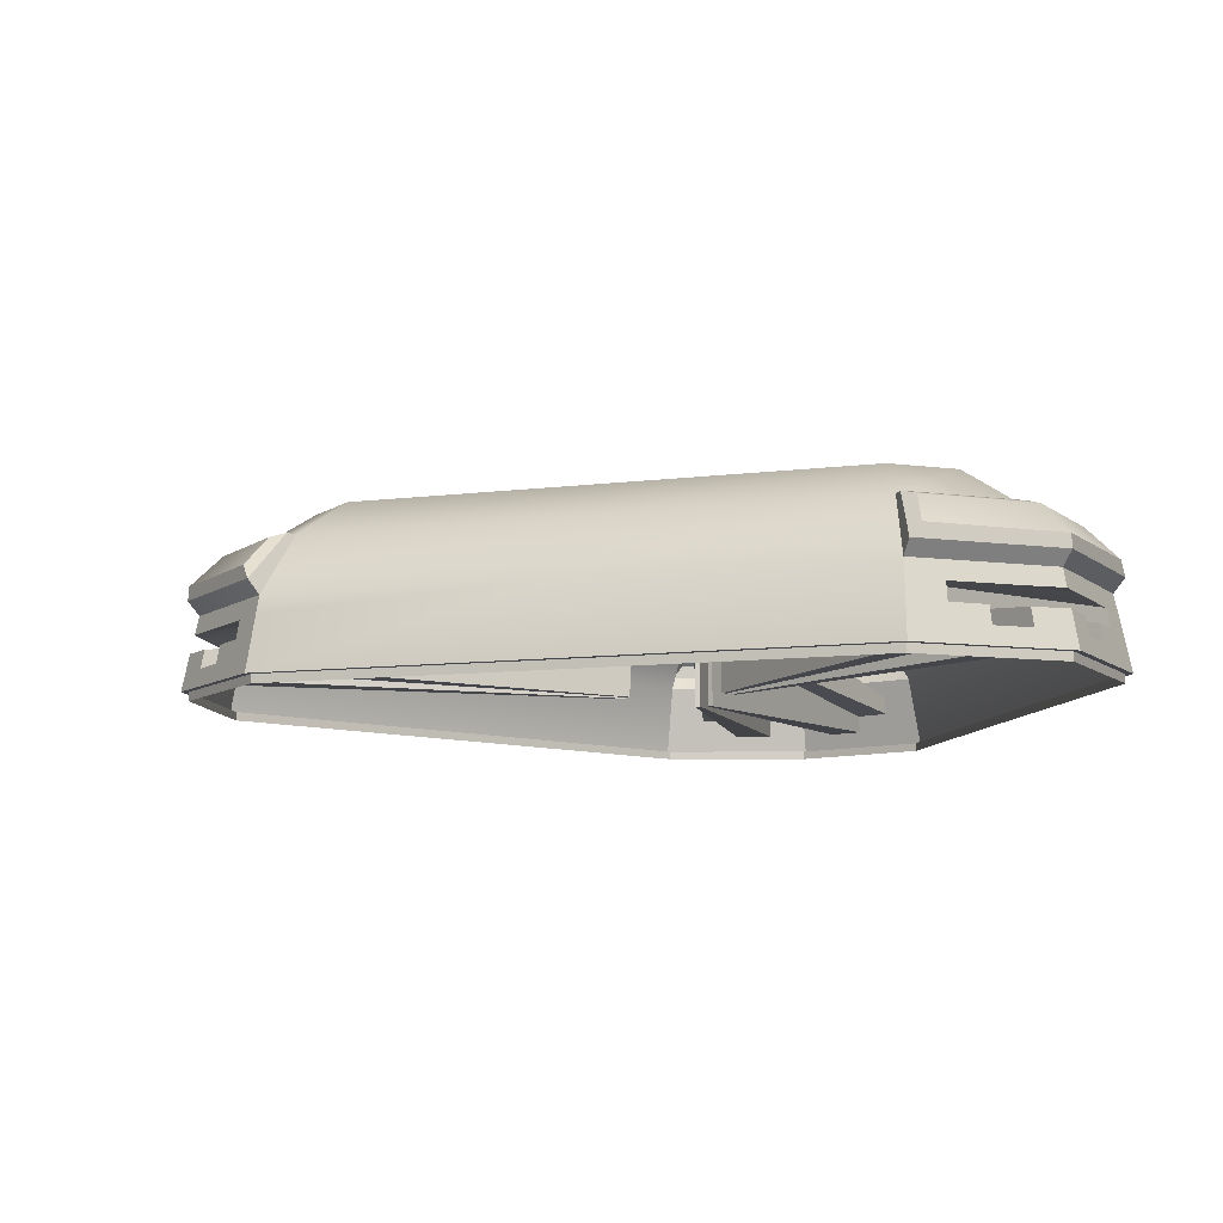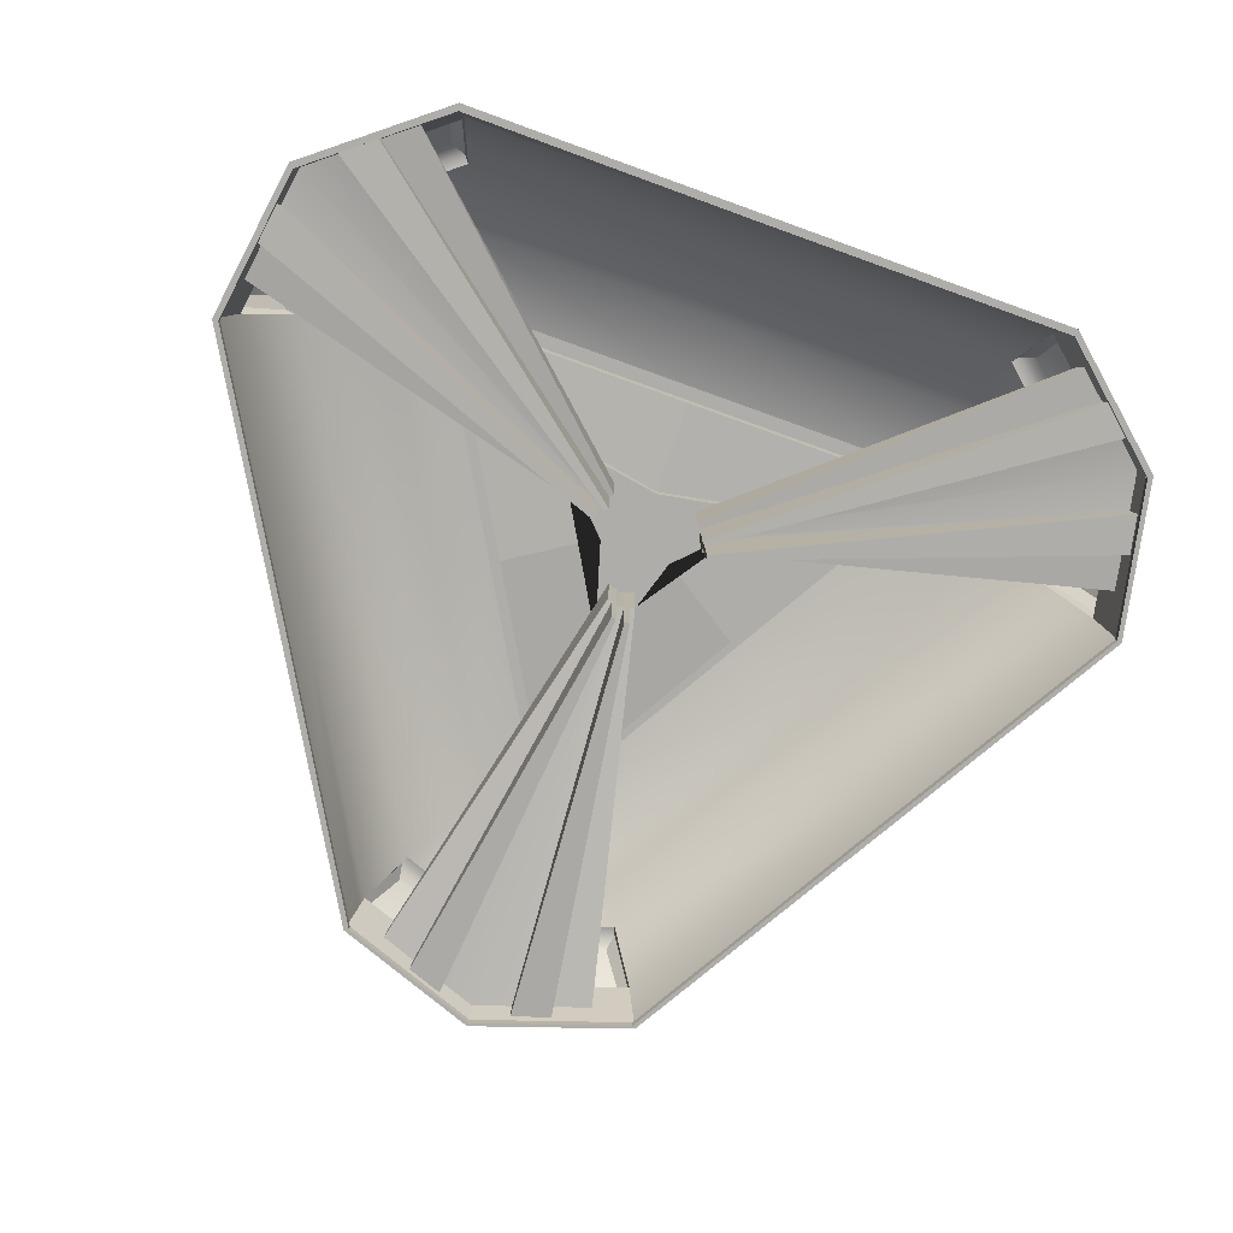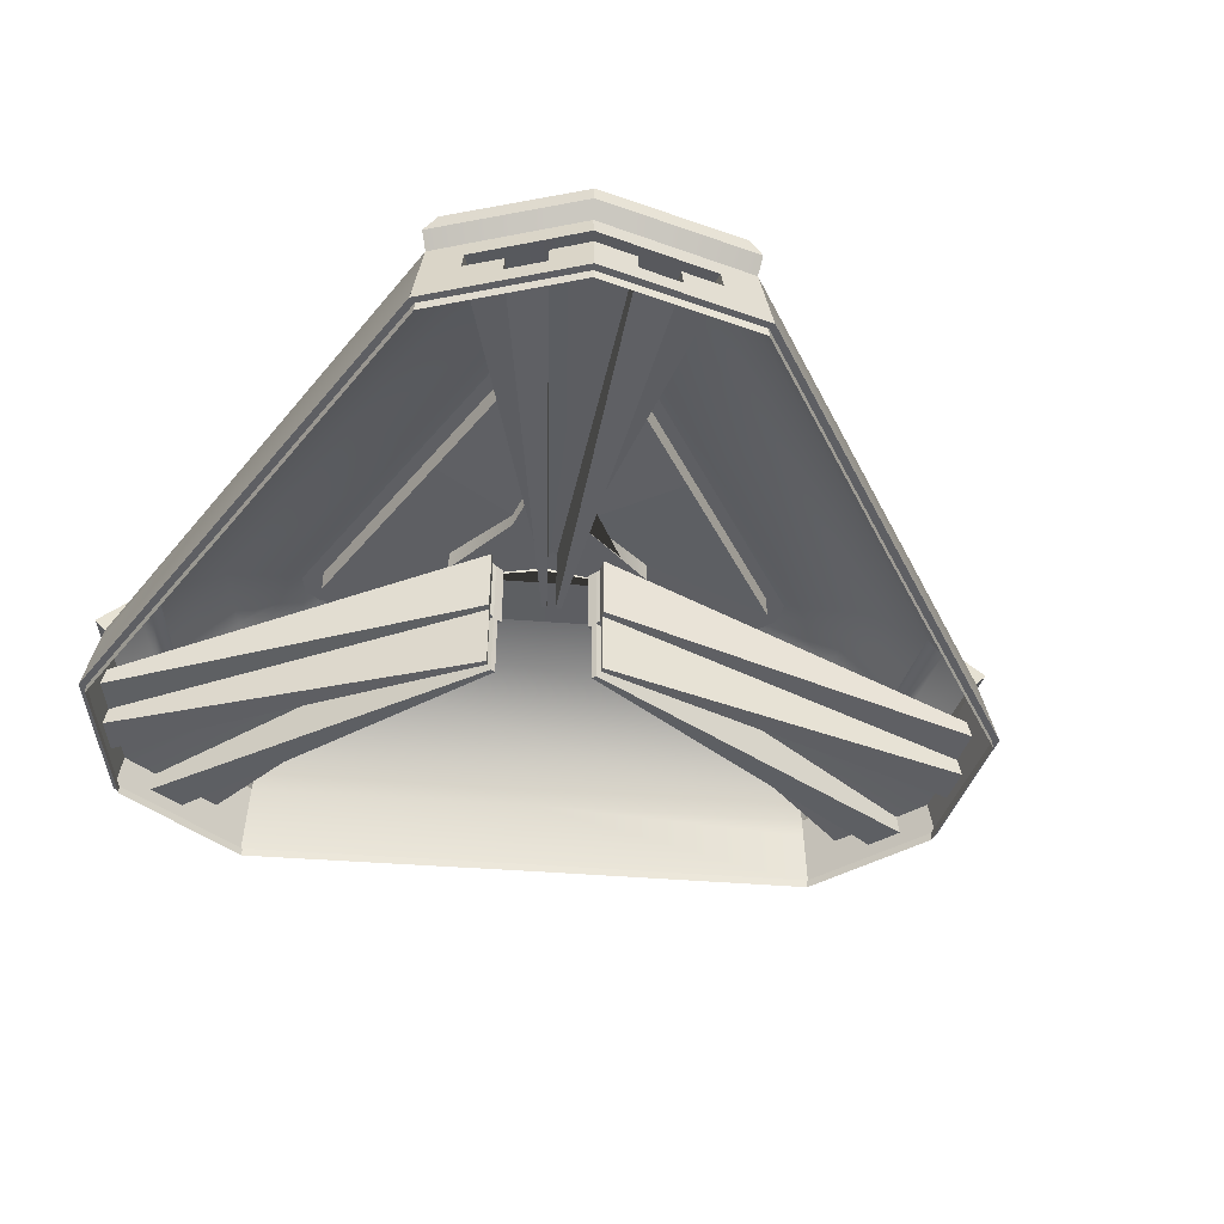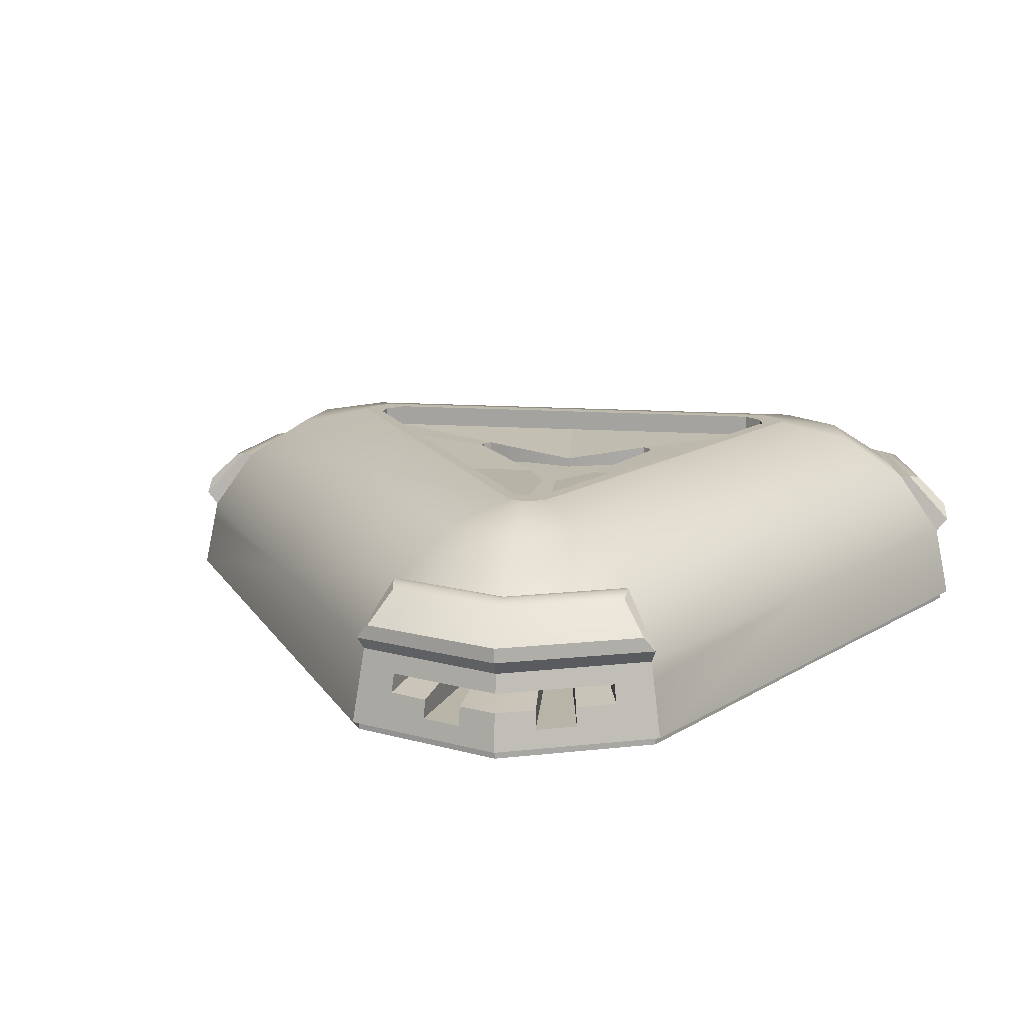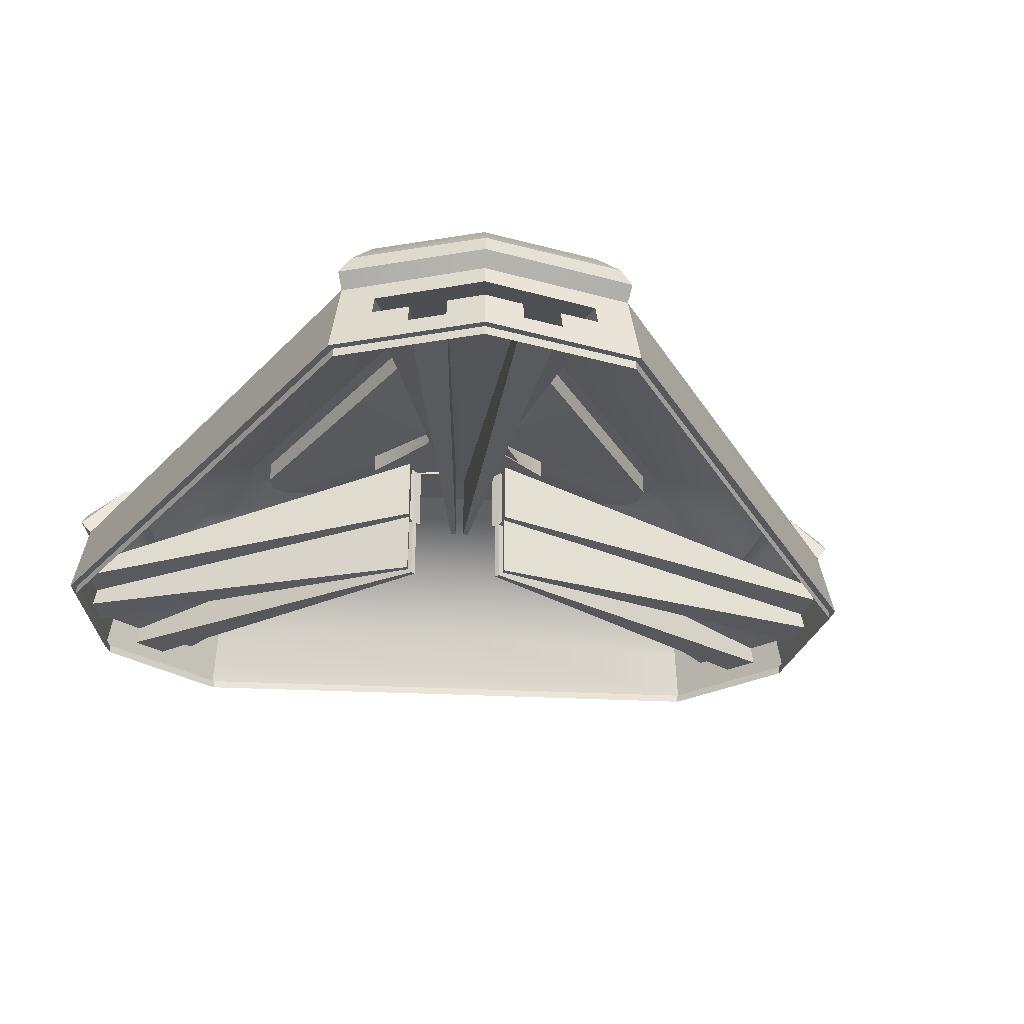
<metadata>
{"format":"obj","ext":"obj","renderer":"f3d","projection":"perspective","resolution":1024,"background":"white","views":[{"elev":-9.2,"azim":-101.2,"up":"+Y"},{"elev":-77.4,"azim":-19.8,"up":"+Y"},{"elev":-41.7,"azim":54.5,"up":"+Y"},{"elev":15.1,"azim":-51.8,"up":"+Y"},{"elev":-29.5,"azim":55.7,"up":"+Y"}]}
</metadata>
<code>
g default
v 96.76 415.8 197.3
v 93.7 432.7 195.5
v 84.97 447.1 190.3
v 71.92 456.7 182.7
v 56.52 460.1 173.6
v 53.08 460.1 176.6
v 59.42 456.7 193.6
v 64.8 447.1 207.9
v 68.39 432.7 217.5
v 69.65 415.8 220.9
v 104.5 415.8 160.6
v 100.9 432.7 161.1
v 90.78 447.1 162.7
v 75.6 456.7 165.2
v 57.7 460.1 168
v 34.83 415.8 39.91
v 32.54 432.7 42.69
v 26.04 447.1 50.61
v 16.3 456.7 62.45
v 4.822 460.1 76.43
v 31.34 460.1 122.4
v 46 456.7 113.9
v 58.43 447.1 106.7
v 66.74 432.7 101.9
v 69.65 415.8 100.2
v 3e-06 460.1 176.6
v 3e-06 456.7 193.6
v 2e-06 447.1 207.9
v 1e-06 432.7 217.5
v 1e-06 415.8 220.9
v -54.17 460.1 176.6
v -60.1 456.7 193.6
v -65.12 447.1 207.9
v -68.47 432.7 217.5
v -69.65 415.8 220.9
v -104.5 415.8 160.6
v -101 432.7 161.2
v -91.02 447.1 163.2
v -76.11 456.7 166
v -58.53 460.1 169.5
v -31.34 460.1 122.4
v -46 456.7 113.9
v -58.43 447.1 106.7
v -66.74 432.7 101.9
v -69.65 415.8 100.2
v -4.537 460.1 75.93
v -16.13 456.7 62.15
v -25.95 447.1 50.46
v -32.52 432.7 42.65
v -34.83 415.8 39.91
v -57.94 460.1 173.6
v -73.76 456.7 182.7
v -87.17 447.1 190.3
v -96.13 432.7 195.5
v -99.27 415.8 197.3
v -0.7245 460.1 74.53
v -0.9281 456.7 56.58
v -1.101 447.1 41.36
v -1.216 432.7 31.18
v -1.257 415.8 27.61
v 69.07 415.8 219.3
v 95.31 415.8 196.4
v 102.8 415.8 160.8
v 68.12 415.8 101.1
v 33.77 415.8 41.19
v 1e-06 415.8 219.1
v -69.1 415.8 219.3
v -68.12 415.8 101.1
v -102.8 415.8 160.9
v -33.76 415.8 41.18
v -97.84 415.8 196.4
v -1.238 415.8 29.28
v 48.61 460.1 173.4
v 51.75 460.1 170.7
v 52.84 460.1 165.5
v -4.192 460.1 81.14
v 4.384 460.1 81.59
v 28.68 460.1 123.7
v -0.03479 460.1 173.4
v -49.68 460.1 173.4
v -53.67 460.1 166.8
v -28.75 460.1 123.7
v -53.13 460.1 170.7
v -0.6987 460.1 79.86
v 48.61 454.9 173.4
v 51.75 454.9 170.7
v 52.84 454.9 165.5
v -4.192 454.9 81.14
v 4.384 454.9 81.59
v 28.68 454.9 123.7
v -0.03479 454.9 173.4
v -49.68 454.9 173.4
v -53.67 454.9 166.8
v -28.75 454.9 123.7
v -53.13 454.9 170.7
v -0.6987 454.9 79.86
v 20.86 454.9 155.4
v 22.23 454.9 154.2
v 22.7 454.9 152
v -2.055 454.9 115.4
v 1.667 454.9 115.6
v 8.156 452.4 137.3
v -0.2504 452.4 151.9
v -21.79 454.9 155.4
v -23.53 454.9 152.6
v -8.657 452.4 137.3
v -23.29 454.9 154.2
v -0.5385 454.9 114.8
v 20.86 450.3 155.4
v 22.23 450.3 154.2
v 22.7 450.3 152
v -2.055 450.3 115.4
v 1.667 450.3 115.6
v 8.156 449.3 137.3
v -0.2504 449.3 151.9
v -21.79 450.3 155.4
v -23.53 450.3 152.6
v -8.657 449.3 137.3
v -23.29 450.3 154.2
v -0.5385 450.3 114.8
v 95.95 436.1 196.8
v 95.76 439.3 196.7
v 72.33 439.5 217.4
v 70.18 436 219.6
v 69.82 446.3 210.7
v 66.18 447.4 209.5
v 89.54 446.4 193
v 86.75 447.4 191.4
v 95.66 446.4 165.7
v 92.89 447.4 163.2
v 102.9 439.3 164.4
v 103.6 436 161.7
v -72.28 439.3 217.8
v -70.18 436 219.6
v -66.42 447.4 209.5
v -70.03 446.3 210.9
v -98.12 439.3 196.6
v -98.34 436 196.7
v -88.86 447.4 191.3
v -91.72 446.4 192.9
v -96.09 446.3 165.9
v -93.09 447.4 163.5
v -103.7 436 161.6
v -103.2 439.3 164.3
v -30.79 439.3 39.22
v -33.46 436 40.09
v -26.68 447.4 48.49
v -25.98 446.3 44.71
v -1.243 439.3 28.82
v -1.246 436.1 28.59
v -1.124 447.4 39.32
v -1.161 446.4 36.08
v 25.95 446.3 44.86
v 26.72 447.4 48.62
v 33.42 436 40.11
v 30.71 439.3 39.29
v 82.14 424.1 207.8
v 95.23 424.3 196.4
v 83.21 415.8 209.1
v 69.02 424.3 219.2
v 81.04 432.7 206.5
v 98.99 424.1 178.6
v 97.31 432.7 178.3
v 102.7 424.3 160.8
v 100.6 415.8 178.9
v -83.4 424.1 207.8
v -69.06 424.3 219.2
v -84.46 415.8 209.1
v -97.7 424.3 196.4
v -82.3 432.7 206.5
v -17.47 424.1 35.31
v -33.67 424.3 41.28
v -18.04 415.8 33.76
v -1.236 424.3 29.4
v -16.87 432.7 36.92
v -100.2 424.1 178.6
v -102.7 424.3 160.9
v -98.55 432.7 178.3
v -101.9 415.8 178.9
v 16.24 424.1 35.32
v 33.68 424.3 41.3
v 15.66 432.7 36.94
v 16.78 415.8 33.76
v 88.01 428.4 201.6
v 87.37 432.7 201
v 94.46 428.5 195.9
v 88.69 424.2 202.1
v 81.59 428.4 207.1
v 97.9 420 187.8
v 98.69 415.8 188.1
v 95.99 420 196.8
v 97.11 424.2 187.5
v 99.81 420 178.8
v -75.84 428.4 212.7
v -75.39 432.7 212
v -68.77 428.5 218.3
v -76.23 424.2 213.5
v -82.85 428.4 207.1
v -25.1 428.4 39.02
v -24.69 432.7 39.79
v -33.1 428.5 41.97
v -25.57 424.2 38.3
v -17.17 428.4 36.11
v -102.3 420 169.7
v -103.2 415.8 169.7
v -103.6 420 160.7
v -101.5 424.2 169.8
v -101.1 420 178.8
v 25.42 420 37.58
v 25.81 415.8 36.84
v 34.26 420 40.6
v 24.96 424.2 38.31
v 16.51 420 34.54
v 89.37 420 202.6
v 89.98 415.8 203.2
v 82.68 420 208.4
v 75.98 420 214.3
v 76.43 415.8 215
v 69.34 420 220
v 75.58 424.2 213.5
v 75.18 428.4 212.7
v 68.71 428.5 218.3
v 74.72 432.7 212
v 96.32 428.4 187.1
v 95.5 432.7 186.9
v 98.15 428.4 178.4
v 99.98 428.4 169.7
v 99.11 432.7 169.7
v 101.8 428.5 161
v 100.8 424.2 169.7
v 101.7 420 169.7
v 103.6 420 160.7
v 102.5 415.8 169.7
v -76.62 420 214.3
v -69.36 420 220
v -77.06 415.8 215
v -83.93 420 208.4
v -91.25 420 202.6
v -91.87 415.8 203.2
v -98.49 420 196.8
v -90.55 424.2 202.1
v -89.86 428.4 201.6
v -96.91 428.5 195.9
v -89.21 432.7 201
v -26.04 420 37.57
v -34.25 420 40.6
v -26.43 415.8 36.84
v -17.75 420 34.54
v -9.465 420 31.5
v -9.649 415.8 30.69
v -1.246 420 28.51
v -9.351 424.2 32.35
v -9.231 428.4 33.21
v -1.226 428.5 30.29
v -9.042 432.7 34.05
v -100.6 428.4 169.8
v -101.9 428.5 161.1
v -99.77 432.7 169.8
v -99.4 428.4 178.5
v -98.17 428.4 187.2
v -97.34 432.7 186.9
v -98.97 424.2 187.5
v -99.78 420 187.8
v -100.6 415.8 188.1
v 24.5 428.4 39.04
v 33.11 428.5 41.99
v 24.1 432.7 39.81
v 15.95 428.4 36.13
v 7.396 428.4 33.21
v 7.224 432.7 34.06
v 7.499 424.2 32.36
v 7.595 420 31.5
v 7.764 415.8 30.69
v 12.06 433 148.9
v 12.23 432.7 147.9
v 11.96 448.6 148.9
v 12.12 448.3 147.9
v 11.27 432.7 149.6
v 11.18 448.3 149.5
v 10.39 432.4 150.3
v 10.32 448.3 150.2
v 12.48 432.4 146.7
v 12.59 417 146.7
v 12.33 417 147.9
v 10.46 417 150.4
v 11.36 417 149.6
v 9.514 432.7 151.1
v 9.46 448.3 151
v 12.37 448.3 146.7
v 12.73 432.7 145.5
v 12.61 448.3 145.5
v -12.91 433 149
v -12.05 432.6 149.6
v -12.81 448.6 148.9
v -11.96 448.3 149.5
v -10.14 432.6 151.1
v -11.1 432.3 150.3
v -11.02 448.3 150.2
v -10.08 448.3 151
v -11.17 417 150.4
v -12.15 417 149.6
v -13.04 448.3 146.7
v -13.16 432.3 146.8
v -13.32 432.6 145.6
v -13.21 448.3 145.6
v -12.99 432.6 147.9
v -12.88 448.3 147.9
v -13.27 417 146.8
v -13.09 417 148
v -0.4185 433 127.3
v -1.33 432.7 127.7
v -0.4172 448.6 127.5
v -1.314 448.3 127.9
v -3.501 432.7 128.5
v -2.416 432.3 128.1
v -2.376 448.3 128.2
v -3.439 448.3 128.6
v -2.455 417 128
v -1.345 417 127.6
v 1.707 448.3 128.2
v 1.746 432.4 128.1
v 2.913 432.7 128.5
v 2.852 448.3 128.6
v 0.5764 432.7 127.7
v 0.5626 448.3 127.9
v 1.782 417 128
v 0.5892 417 127.6
v 95.31 413.8 196.4
v 69.07 413.8 219.3
v 1e-06 413.8 219.1
v -69.1 413.8 219.3
v -97.84 413.8 196.4
v -102.8 413.8 160.9
v -68.12 413.8 101.1
v -33.76 413.8 41.18
v -1.238 413.8 29.28
v 33.77 413.8 41.19
v 68.12 413.8 101.1
v 102.8 413.8 160.8
g polySurface38 polySurface37 level_1d:pDisc5
f 5 4 7 6
f 4 3 8 7
f 188 161 185 184
f 20 19 22 21
f 19 18 23 22
f 18 17 24 23
f 17 266 181 211 16 25 24
f 40 39 42 41
f 39 38 43 42
f 38 37 44 43
f 37 257 177 206 36 45 44
f 110 109 111
f 112 113 114 111 109 115 116 117 118
f 116 119 117
f 113 112 120
f 328 329 61 62
f 339 328 62 63
f 337 338 64 65
f 338 339 63 64
f 329 330 66 61
f 330 331 67 66
f 333 334 68 69
f 334 335 70 68
f 331 332 71 67
f 332 333 69 71
f 335 336 72 70
f 336 337 65 72
f 4 5 15 14
f 3 4 14 13
f 193 165 190 189
f 9 222 160 219 10 30 29
f 8 9 29 28
f 6 7 27 26
f 7 8 28 27
f 11 232 164 229 12 24 25
f 12 13 23 24
f 13 14 22 23
f 14 15 21 22
f 29 30 35 235 167 196 34
f 28 29 34 33
f 26 27 32 31
f 27 28 33 32
f 198 170 195 194
f 31 32 52 51
f 32 33 53 52
f 44 45 50 246 172 201 49
f 43 44 49 48
f 41 42 47 46
f 42 43 48 47
f 203 175 200 199
f 46 47 57 56
f 47 48 58 57
f 208 179 205 204
f 38 39 52 53
f 39 40 51 52
f 213 183 210 209
f 18 19 57 58
f 19 20 56 57
f 10 218 159 215 1 62 61
f 1 190 165 233 11 63 62
f 25 16 65 64
f 11 25 64 63
f 30 10 61 66
f 35 30 66 67
f 45 36 69 68
f 50 45 68 70
f 55 239 168 236 35 67 71
f 36 205 179 264 55 71 69
f 60 250 173 247 50 70 72
f 16 210 183 273 60 72 65
f 5 6 73 74
f 15 5 74 75
f 20 21 78 77
f 21 15 75 78
f 6 26 79 73
f 26 31 80 79
f 40 41 82 81
f 41 46 76 82
f 31 51 83 80
f 51 40 81 83
f 46 56 84 76
f 56 20 77 84
f 74 73 85 86
f 75 74 86 87
f 77 78 90 89
f 78 75 87 90
f 73 79 91 85
f 79 80 92 91
f 81 82 94 93
f 82 76 88 94
f 80 83 95 92
f 83 81 93 95
f 76 84 96 88
f 84 77 89 96
f 86 85 97 98
f 87 86 98 99
f 89 90 102 101
f 90 87 99 102
f 85 91 103 97
f 91 92 104 103
f 93 94 106 105
f 94 88 100 106
f 92 95 107 104
f 95 93 105 107
f 88 96 108 100
f 96 89 101 108
f 98 97 109 110
f 99 98 110 111
f 101 102 114 113
f 102 99 111 114
f 97 103 115 109
f 103 104 116 115
f 105 106 118 117
f 106 100 112 118
f 104 107 119 116
f 107 105 117 119
f 100 108 120 112
f 108 101 113 120
f 121 122 131 132
f 122 121 124 123
f 123 124 126 125
f 125 126 128 127
f 127 128 130 129
f 129 130 132 131
f 133 134 138 137
f 134 133 136 135
f 135 136 140 139
f 137 138 143 144
f 139 140 141 142
f 142 141 144 143
f 145 146 150 149
f 146 145 148 147
f 147 148 152 151
f 149 150 155 156
f 151 152 153 154
f 154 153 156 155
f 127 122 123 125
f 122 127 129 131
f 136 133 137 140
f 148 145 149 152
f 144 141 140 137
f 156 153 152 149
f 2 185 161 223 9 124 121
f 9 8 126 124
f 8 3 128 126
f 3 13 130 128
f 13 12 132 130
f 12 228 163 225 2 121 132
f 33 34 134 135
f 34 195 170 244 54 138 134
f 53 33 135 139
f 37 38 142 143
f 38 53 139 142
f 54 261 178 258 37 143 138
f 48 49 146 147
f 49 200 175 255 59 150 146
f 58 48 147 151
f 17 18 154 155
f 18 58 151 154
f 59 270 182 267 17 155 150
f 187 158 191 214
f 216 159 218 217
f 220 160 222 221
f 275 274 276 277
f 226 163 228 227
f 230 164 232 231
f 197 167 235 234
f 237 168 239 238
f 293 292 294 295
f 202 172 246 245
f 248 173 250 249
f 311 310 312 313
f 207 177 257 256
f 259 178 261 260
f 262 169 240 263
f 212 181 266 265
f 268 182 270 269
f 271 174 251 272
f 185 2 186 184
f 276 274 278 279
f 278 280 281 279
f 190 1 191 189
f 191 158 192 189
f 275 282 283 284
f 195 34 196 194
f 196 167 197 194
f 296 297 298 299
f 200 49 201 199
f 201 172 202 199
f 314 315 316 317
f 205 36 206 204
f 206 177 207 204
f 207 176 208 204
f 210 16 211 209
f 211 181 212 209
f 212 180 213 209
f 191 1 215 214
f 215 159 216 214
f 285 280 278 286
f 218 10 219 217
f 219 160 220 217
f 220 157 216 217
f 222 9 223 221
f 223 161 188 221
f 281 280 287 288
f 186 2 225 224
f 225 163 226 224
f 289 282 275 277
f 228 12 229 227
f 229 164 230 227
f 290 282 289 291
f 232 11 233 231
f 233 165 193 231
f 193 162 230 231
f 235 35 236 234
f 236 168 237 234
f 237 166 197 234
f 239 55 240 238
f 240 169 241 238
f 293 297 300 301
f 243 54 244 242
f 244 170 198 242
f 298 297 293 295
f 246 50 247 245
f 247 173 248 245
f 248 171 202 245
f 250 60 251 249
f 251 174 252 249
f 311 315 318 319
f 254 59 255 253
f 255 175 203 253
f 316 315 311 313
f 257 37 258 256
f 258 178 259 256
f 302 303 304 305
f 261 54 243 260
f 294 292 306 307
f 306 303 302 307
f 240 55 264 263
f 264 179 208 263
f 308 303 306 309
f 266 17 267 265
f 267 182 268 265
f 320 321 322 323
f 270 59 254 269
f 312 310 324 325
f 324 321 320 325
f 251 60 273 272
f 273 183 213 272
f 326 321 324 327
f 192 158 274 275
f 186 224 277 276
f 158 187 278 274
f 184 186 276 279
f 188 184 279 281
f 162 193 283 282
f 193 189 284 283
f 189 192 275 284
f 216 157 280 285
f 187 214 286 278
f 214 216 285 286
f 157 220 287 280
f 220 221 288 287
f 221 188 281 288
f 224 226 289 277
f 230 162 282 290
f 226 227 291 289
f 227 230 290 291
f 241 169 292 293
f 243 242 295 294
f 197 166 297 296
f 198 194 299 298
f 194 197 296 299
f 166 237 300 297
f 237 238 301 300
f 238 241 293 301
f 242 198 298 295
f 176 207 304 303
f 207 256 305 304
f 256 259 302 305
f 169 262 306 292
f 260 243 294 307
f 259 260 307 302
f 208 176 303 308
f 262 263 309 306
f 263 208 308 309
f 252 174 310 311
f 254 253 313 312
f 202 171 315 314
f 203 199 317 316
f 199 202 314 317
f 171 248 318 315
f 248 249 319 318
f 249 252 311 319
f 253 203 316 313
f 180 212 322 321
f 212 265 323 322
f 265 268 320 323
f 174 271 324 310
f 269 254 312 325
f 268 269 325 320
f 213 180 321 326
f 271 272 327 324
f 272 213 326 327

</code>
